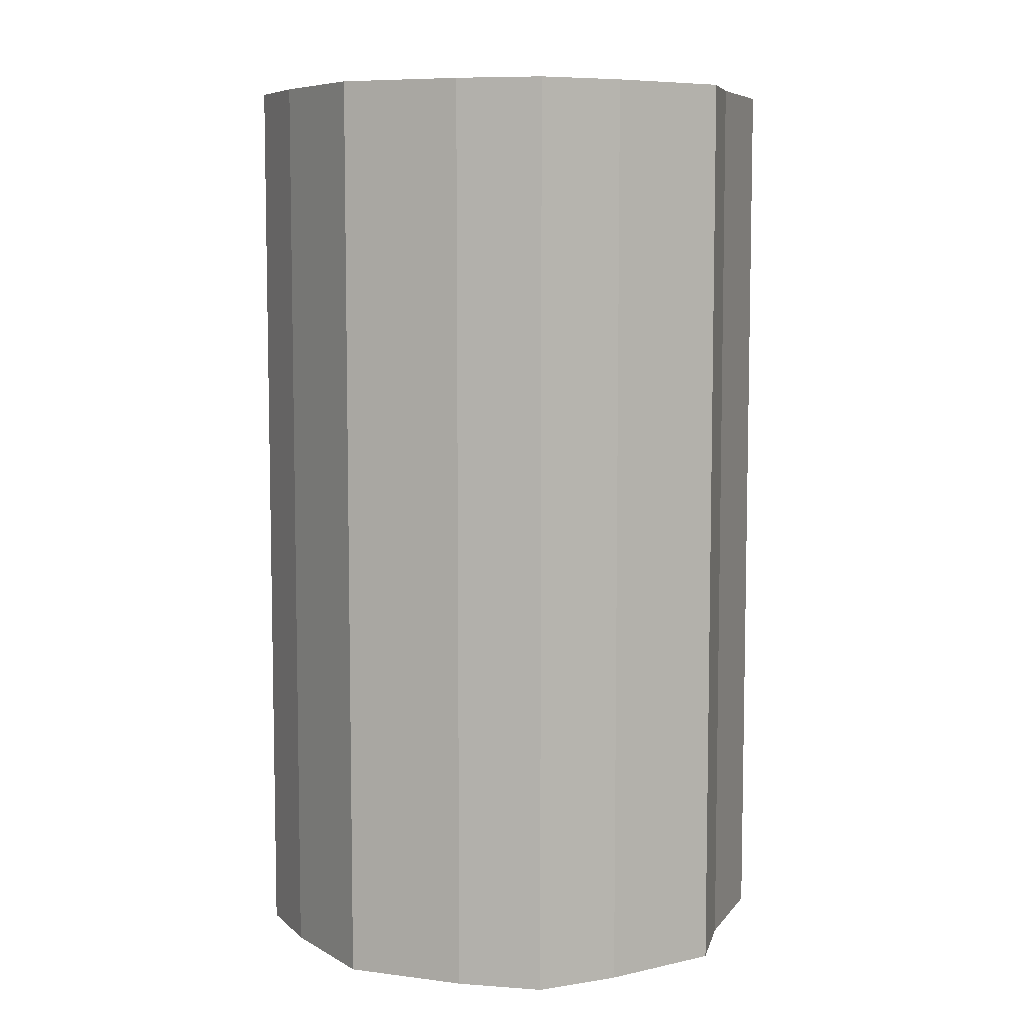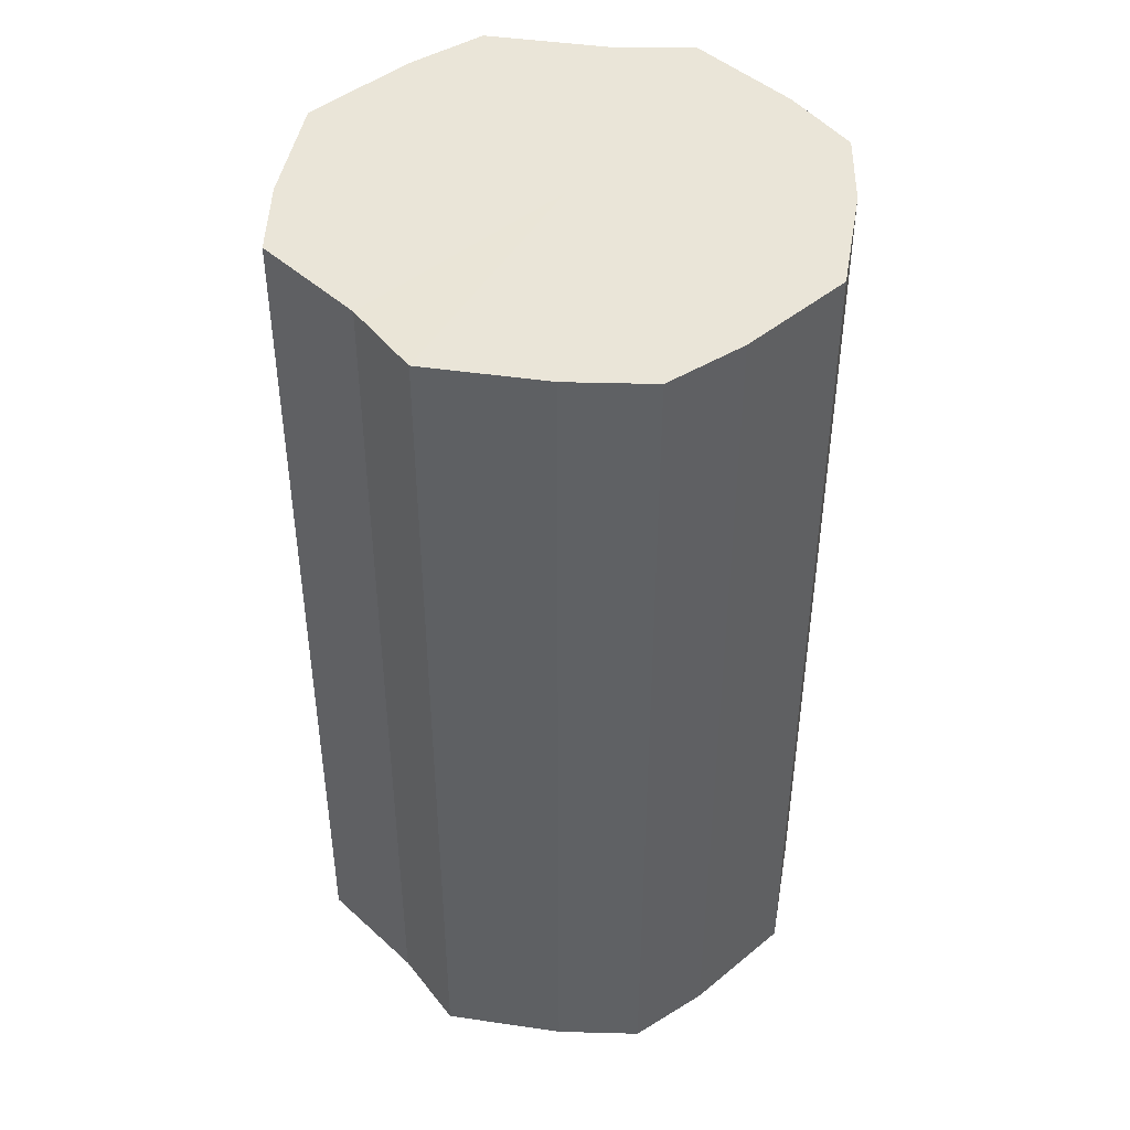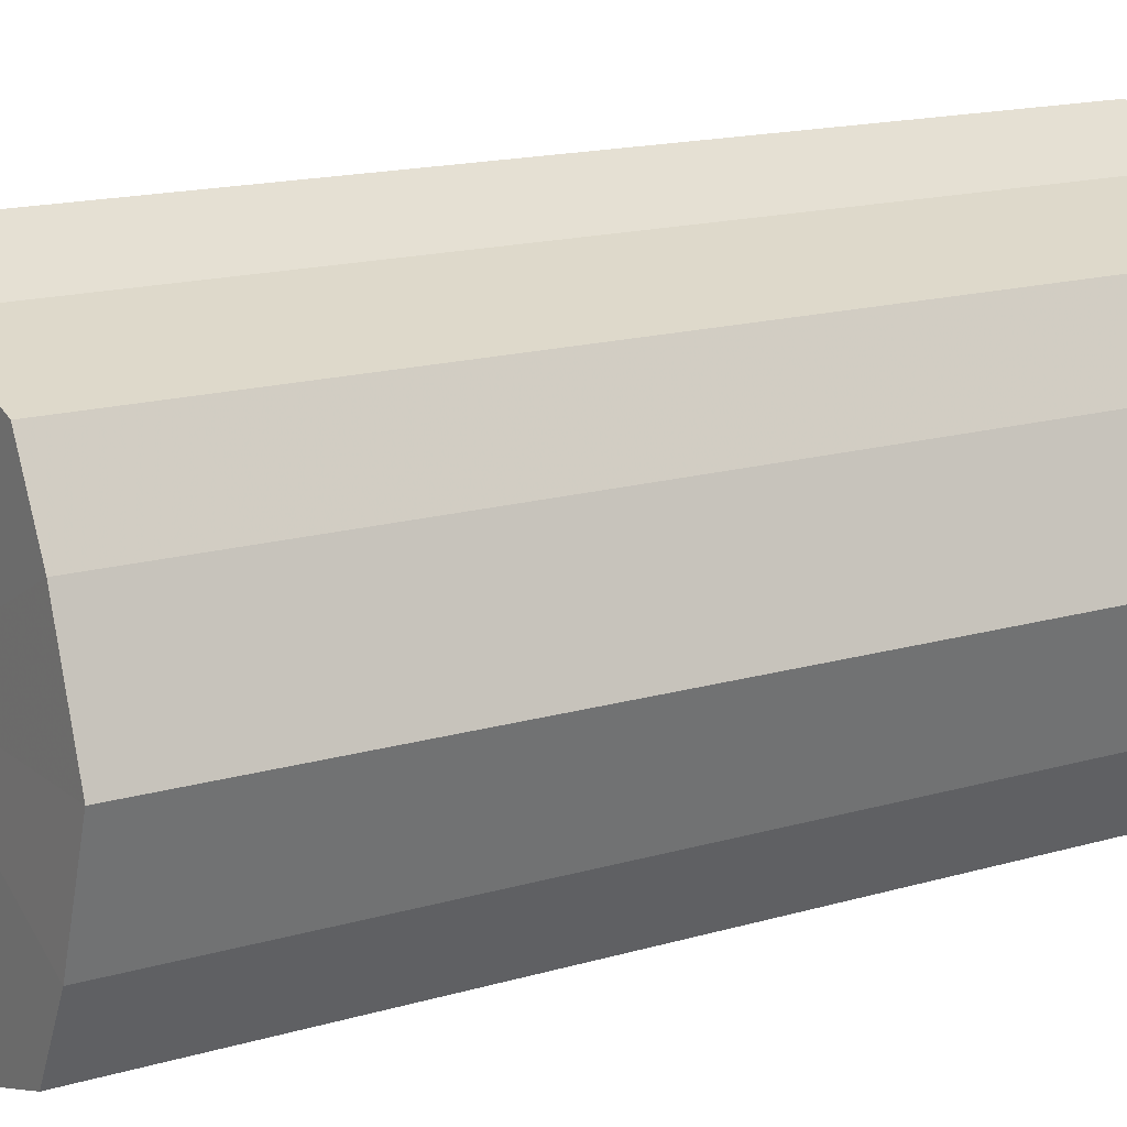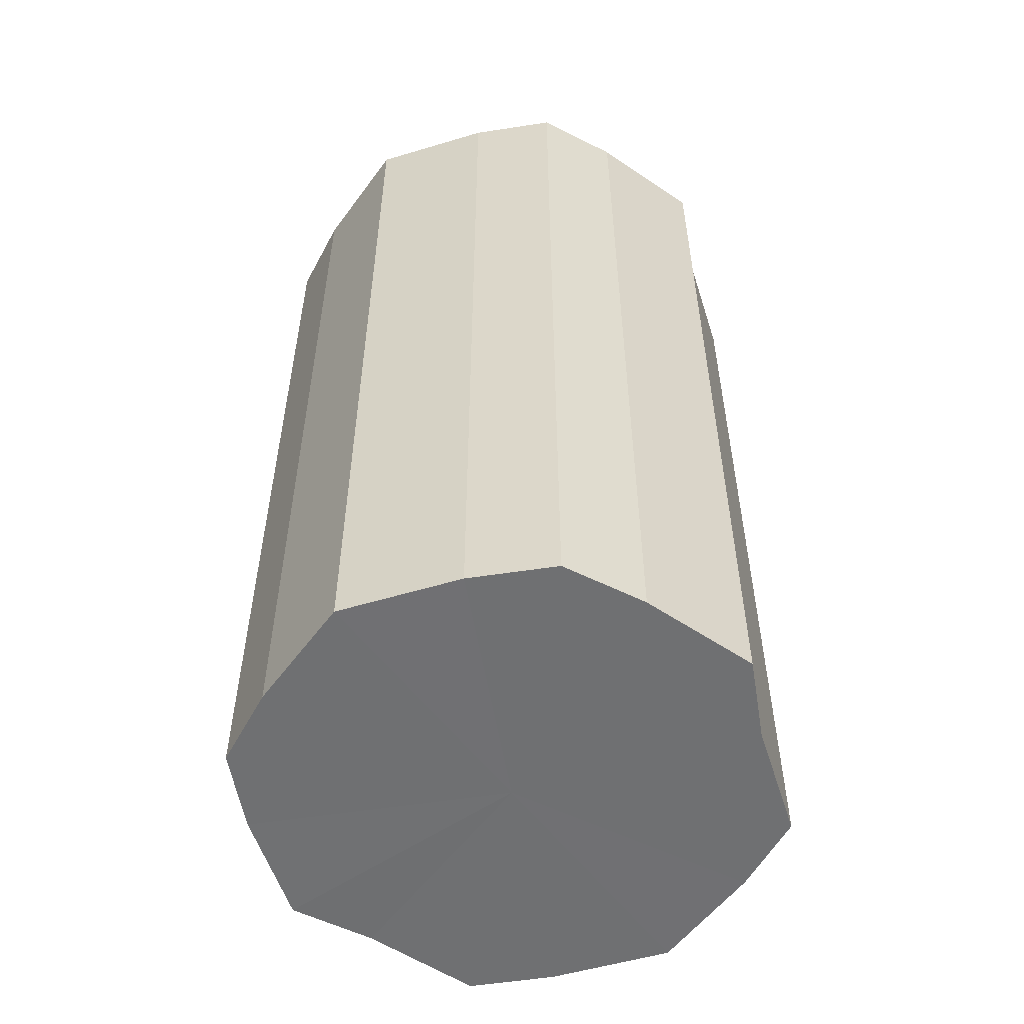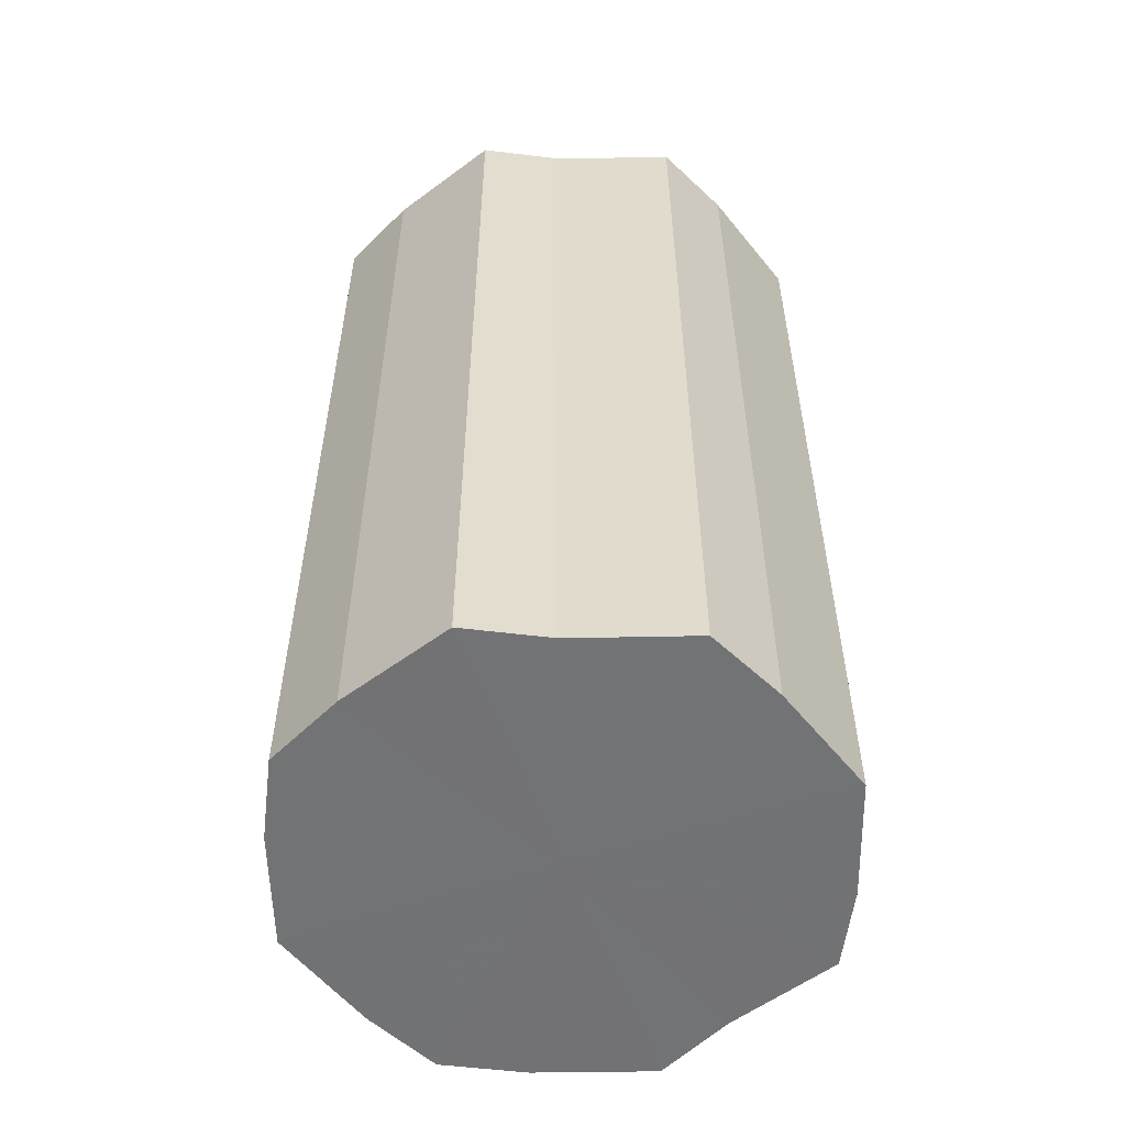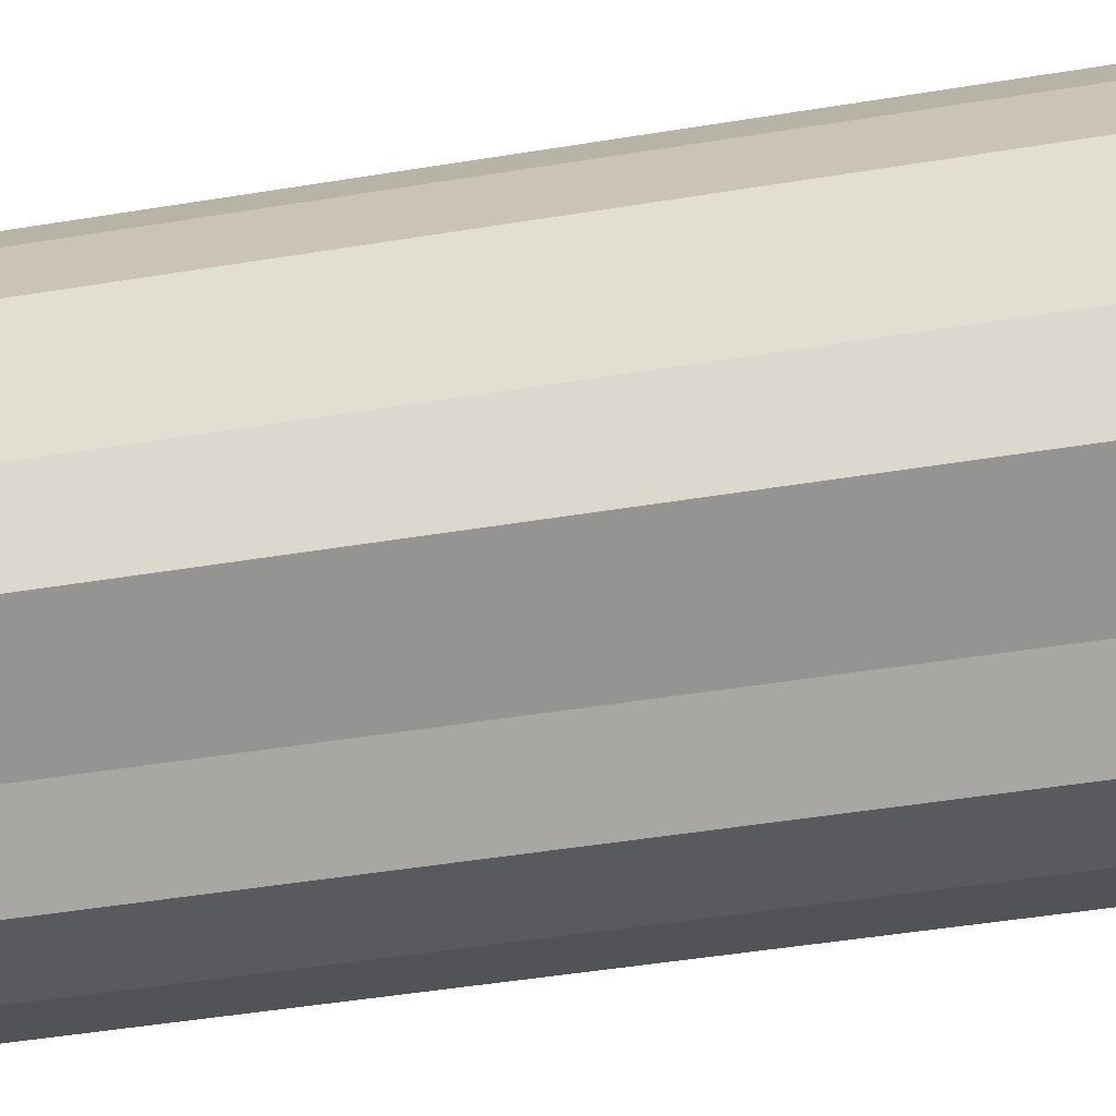
<metadata>
{"format":"obj","ext":"obj","renderer":"f3d","projection":"perspective","resolution":1024,"background":"white","views":[{"elev":7.3,"azim":-51.2,"up":"+Z"},{"elev":44.8,"azim":-151.9,"up":"+Z"},{"elev":15.6,"azim":58.1,"up":"+Y"},{"elev":-54.9,"azim":-54.1,"up":"+Z"},{"elev":-55.7,"azim":19.5,"up":"+Z"},{"elev":-49.5,"azim":100.2,"up":"+Y"}]}
</metadata>
<code>
o 9254
v 2167 1876 17.87
v 2167 1876 17.87
v 2167 1876 18.11
v 2167 1876 17.87
v 2167 1876 18.11
v 2167 1876 17.87
v 2167 1876 18.11
v 2167 1876 17.87
v 2167 1876 18.11
v 2167 1876 17.87
v 2167 1876 18.11
v 2167 1876 17.87
v 2167 1876 18.11
v 2167 1876 17.87
v 2167 1876 18.11
v 2167 1876 17.87
v 2167 1876 18.11
v 2167 1876 17.87
v 2167 1876 18.11
v 2167 1876 17.87
v 2167 1876 18.11
v 2167 1876 17.87
v 2167 1876 18.11
v 2167 1876 17.87
v 2167 1876 18.11
v 2167 1876 17.87
v 2167 1876 18.11
v 2167 1876 17.87
v 2167 1876 18.11
v 2167 1876 17.87
v 2167 1876 18.11
v 2167 1876 18.11
v 2167 1876 18.11
v 2167 1876 17.87
v 2167 1876 18.11
v 2167 1876 17.87
v 2167 1876 18.11
v 2167 1876 18.11
v 2167 1876 17.87
v 2167 1876 18.11
v 2167 1876 17.87
v 2167 1876 17.87
v 2167 1876 18.11
v 2167 1876 18.11
v 2167 1876 17.87
v 2167 1876 18.11
v 2167 1876 17.87
v 2167 1876 17.87
v 2167 1876 18.11
v 2167 1876 18.11
v 2167 1876 17.87
v 2167 1876 18.11
v 2167 1876 17.87
v 2167 1876 17.87
v 2167 1876 18.11
v 2167 1876 18.11
v 2167 1876 17.87
v 2167 1876 18.11
v 2167 1876 17.87
v 2167 1876 17.87
v 2167 1876 18.11
v 2167 1876 18.11
v 2167 1876 17.87
v 2167 1876 17.87
v 2167 1876 17.87
v 2167 1876 17.87
v 2167 1876 17.87
v 2167 1876 17.87
v 2167 1876 17.87
v 2167 1876 17.87
v 2167 1876 17.87
v 2167 1876 17.87
v 2167 1876 17.87
v 2167 1876 17.87
v 2167 1876 17.87
v 2167 1876 17.87
v 2167 1876 17.87
v 2167 1876 17.87
v 2167 1876 17.87
v 2167 1876 17.87
v 2167 1876 17.87
v 2167 1876 18.11
v 2167 1876 18.11
v 2167 1876 18.11
v 2167 1876 18.11
v 2167 1876 18.11
v 2167 1876 18.11
v 2167 1876 18.11
v 2167 1876 18.11
v 2167 1876 18.11
v 2167 1876 18.11
v 2167 1876 18.11
v 2167 1876 18.11
v 2167 1876 18.11
v 2167 1876 18.11
v 2167 1876 18.11
v 2167 1876 18.11
v 2167 1876 18.11
f 1 2 3
f 2 4 5
f 6 1 7
f 4 8 9
f 10 6 11
f 8 12 13
f 14 10 15
f 12 16 17
f 18 14 19
f 16 20 21
f 22 18 23
f 20 24 25
f 26 22 27
f 24 28 29
f 30 26 31
f 28 30 32
f 33 34 35
f 35 36 37
f 38 39 33
f 40 41 38
f 37 42 43
f 44 45 40
f 46 47 44
f 43 48 49
f 50 51 46
f 52 53 50
f 49 54 55
f 56 57 52
f 58 59 56
f 55 60 61
f 62 63 58
f 61 64 62
f 65 66 67
f 65 68 66
f 65 67 69
f 65 70 68
f 65 69 71
f 65 72 70
f 65 71 73
f 65 74 72
f 65 73 75
f 65 76 74
f 65 75 77
f 65 78 76
f 65 77 79
f 65 80 78
f 65 79 81
f 65 81 80
f 82 83 84
f 82 85 83
f 82 84 86
f 82 87 85
f 82 86 88
f 82 89 87
f 82 88 90
f 82 91 89
f 82 90 92
f 82 93 91
f 82 92 94
f 82 95 93
f 82 94 96
f 82 97 95
f 82 96 98
f 82 98 97

</code>
